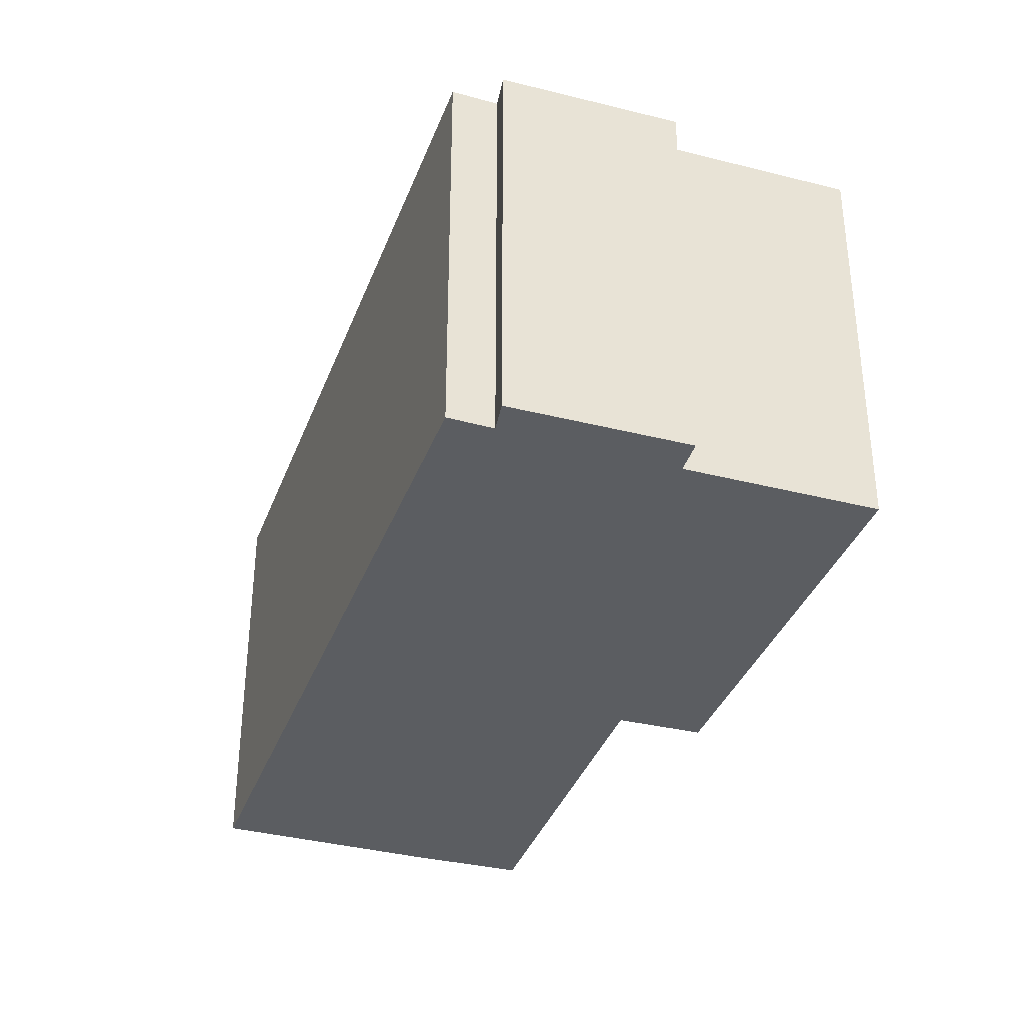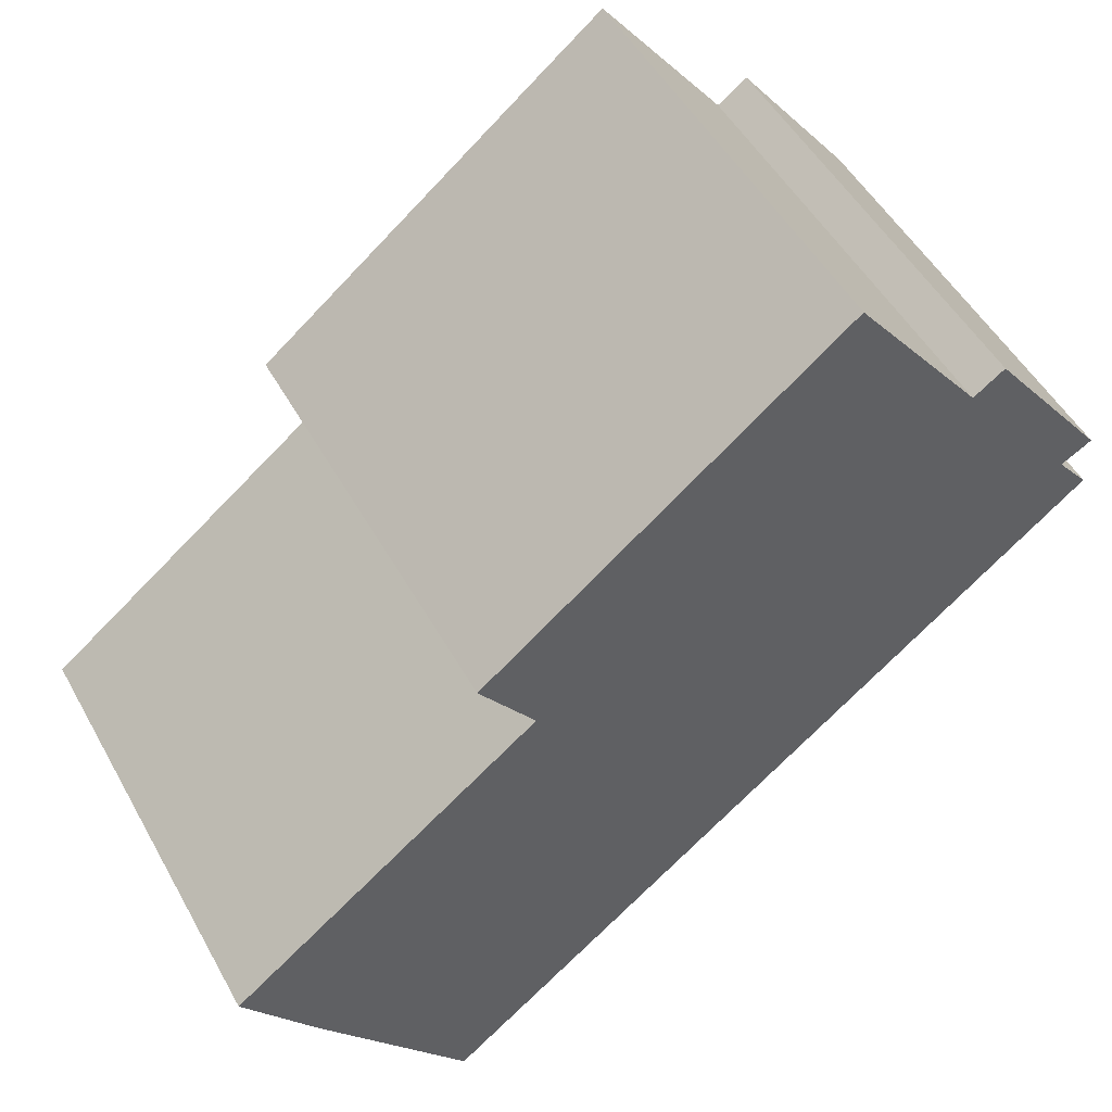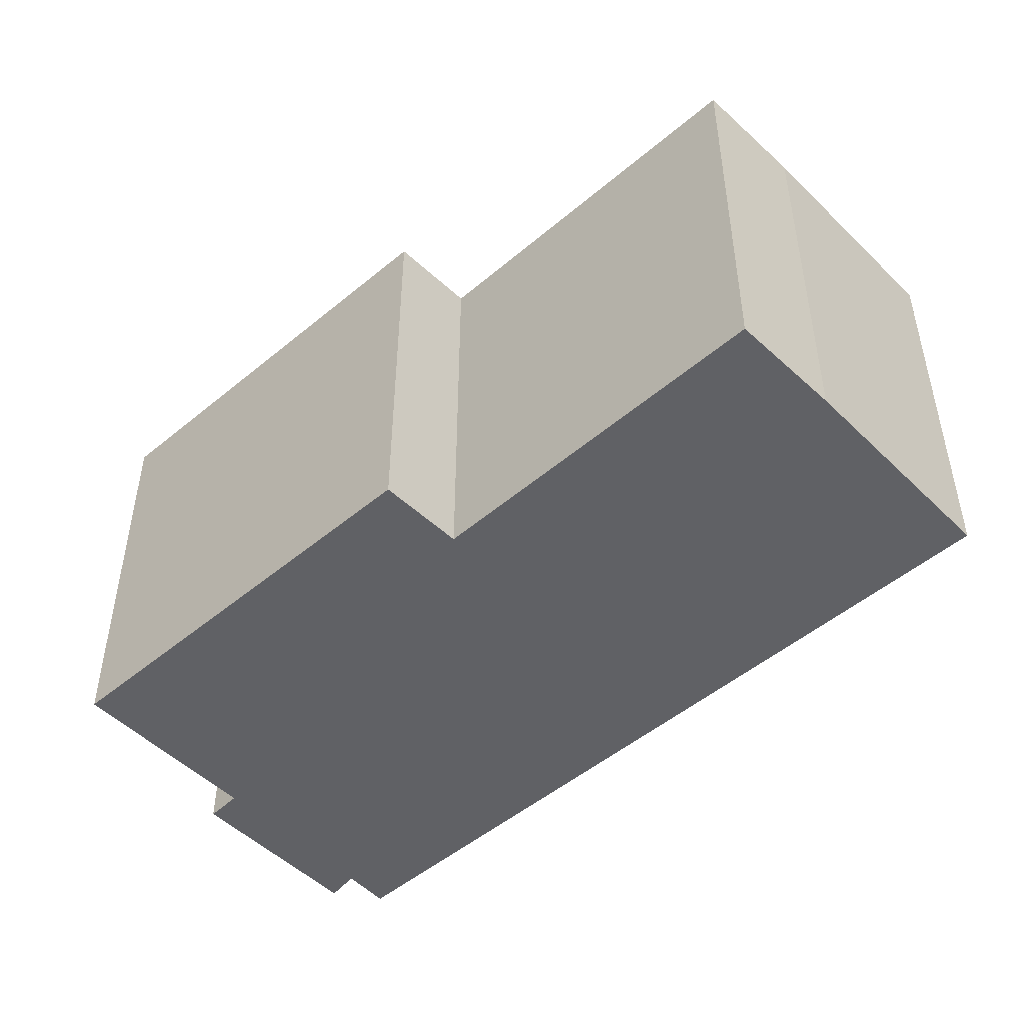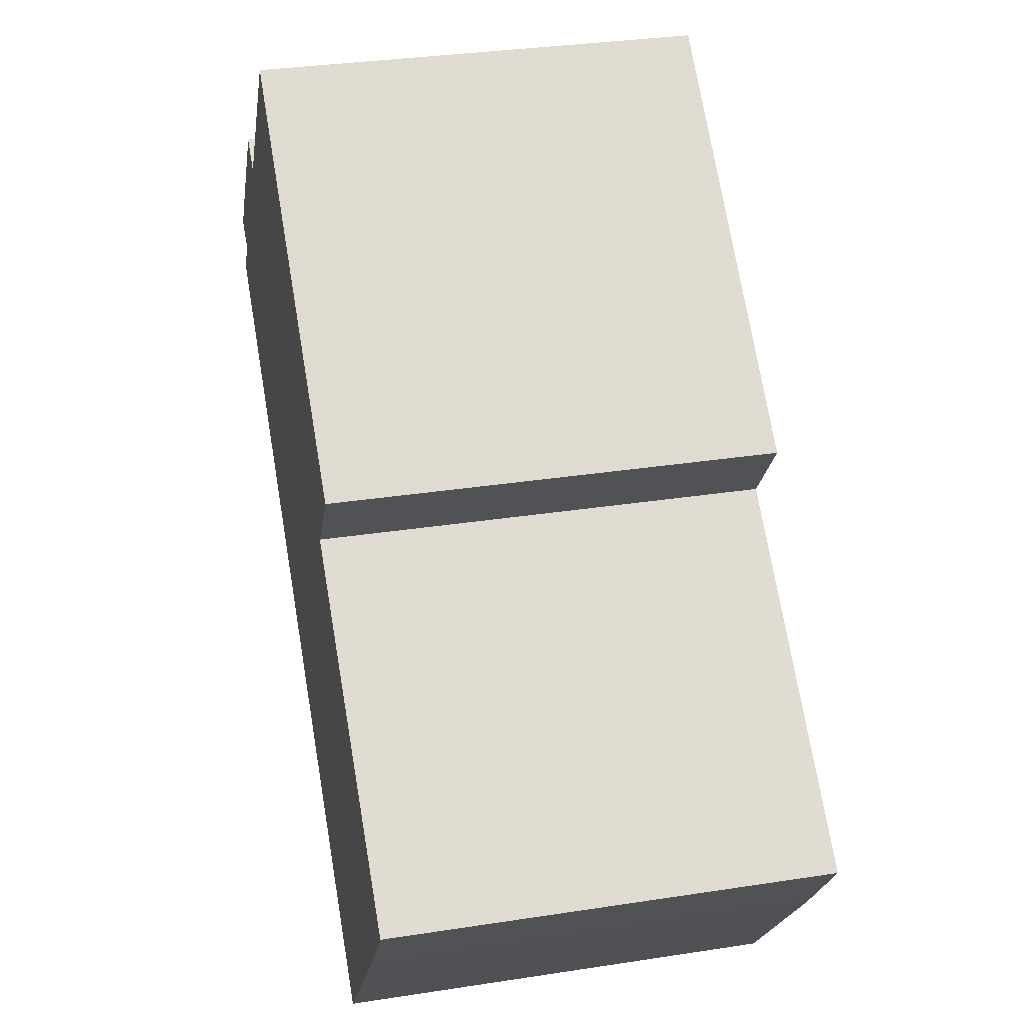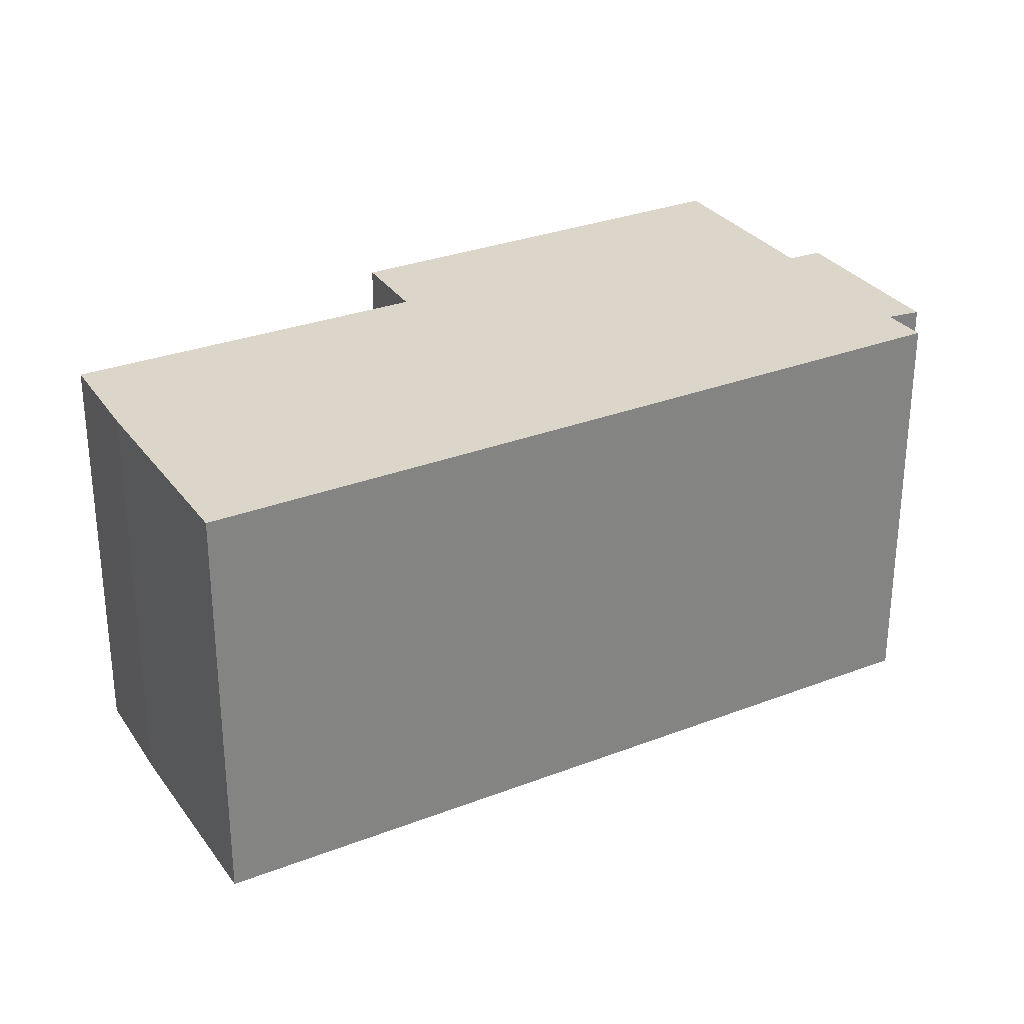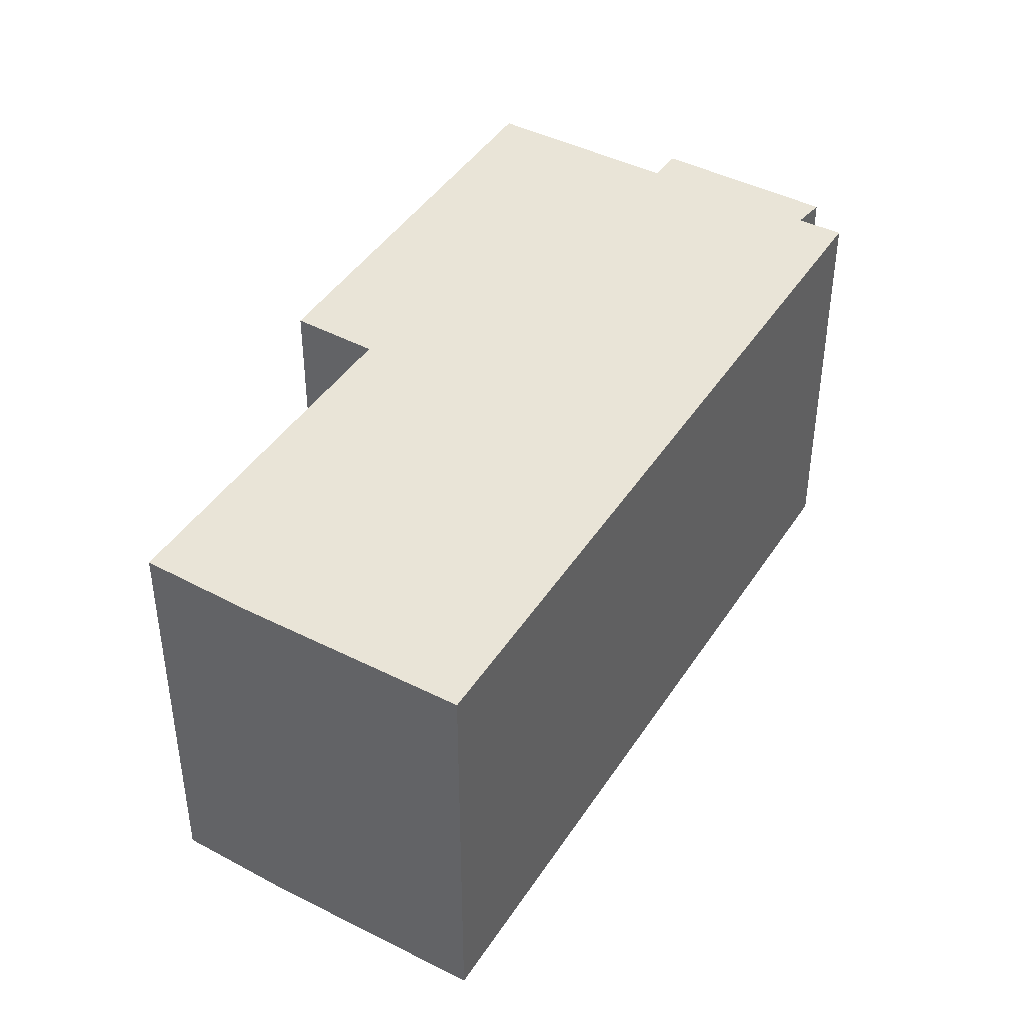
<metadata>
{"format":"obj","ext":"obj","renderer":"f3d","projection":"perspective","resolution":1024,"background":"white","views":[{"elev":-36.2,"azim":-70.4,"up":"+Y"},{"elev":50.0,"azim":151.9,"up":"+Z"},{"elev":-49.9,"azim":81.2,"up":"+Y"},{"elev":32.4,"azim":77.8,"up":"+Z"},{"elev":29.9,"azim":-170.8,"up":"+Y"},{"elev":43.3,"azim":159.2,"up":"+Y"}]}
</metadata>
<code>
v  2.856 4.471 3.588
v  6.5 4.471 0.669
v  5.927 4.471 -0.097
v  8.324 4.471 -3.552
v  9.067 4.471 -2.55
v  6.81 4.471 -5.466
v  0 4.471 2.738e-16
v  0.323 4.471 0.39
v  1.54 4.471 1.908
v  1.228 4.471 2.132
v  0.015 4.471 0.568
v  9.067 1.561e-16 -2.55
v  8.324 2.175e-16 -3.552
v  6.81 3.347e-16 -5.466
v  6.5 -4.096e-17 0.669
v  5.927 5.94e-18 -0.097
v  0 0 0
v  0.323 -2.388e-17 0.39
v  0.015 -3.478e-17 0.568
v  1.228 -1.305e-16 2.132
v  1.54 -1.168e-16 1.908
v  2.856 -2.197e-16 3.588
g defaultobject
f 1 2 3
f 4 3 5
f 3 4 6
f 3 6 7
f 3 7 8
f 3 8 9
f 3 9 1
f 9 8 10
f 11 10 8
f 12 4 5
f 4 12 13
f 13 6 4
f 6 13 14
f 15 3 2
f 3 15 16
f 14 7 6
f 7 14 17
f 18 11 8
f 11 18 19
f 17 8 7
f 8 17 18
f 19 10 11
f 10 19 20
f 21 1 9
f 1 21 22
f 20 9 10
f 9 20 21
f 22 2 1
f 2 22 15
f 16 5 3
f 5 16 12
f 20 19 18
f 14 18 17
f 18 14 20
f 20 14 21
f 21 14 22
f 22 14 16
f 16 14 12
f 12 14 13
f 15 22 16

</code>
